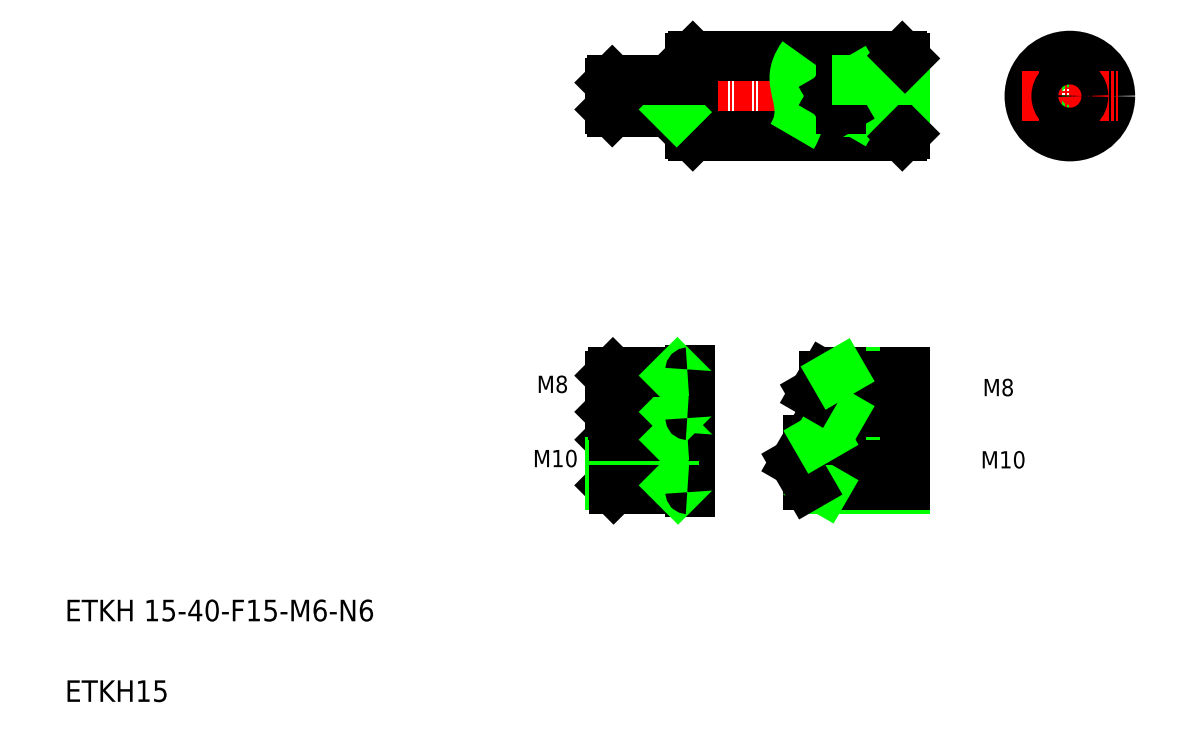
<metadata>
{"format":"dxf","ext":"dxf","renderer":"ezdxf+matplotlib","layout":"modelspace","background":"white","min_lineweight":24,"dpi":150}
</metadata>
<code>
0
SECTION
2
ENTITIES
0
TEXT
8
0
10
10
20
25
30
0
40
4
1
ETKH 15-40-F15-M6-N6
0
TEXT
8
0
10
10
20
10
30
0
40
4
1
ETKH15
0
TEXT
8
0
10
180.5
20
53.46
30
0
40
3.2
1
M10
0
TEXT
8
0
10
97.11
20
53.7
30
0
40
3.2
1
M10
0
LINE
8
0
10
126.4
20
60.06
30
0
11
126.4
21
49.06
31
0
0
LINE
8
0
10
166.4
20
59.56
30
0
11
166.4
21
49.56
31
0
0
LINE
8
0
10
151.4
20
59.56
30
0
11
151.4
21
49.56
31
0
0
LINE
8
0
10
148.4
20
58.81
30
0
11
146
21
54.64
31
0
0
LINE
8
0
10
148.4
20
58.81
30
0
11
148.4
21
50.31
31
0
0
LINE
8
0
10
123.4
20
59.56
30
0
11
123.4
21
49.56
31
0
0
LINE
8
0
10
112.1
20
49.56
30
0
11
112.1
21
59.56
31
0
0
LINE
8
0
10
111.4
20
58.81
30
0
11
111.4
21
50.31
31
0
0
LINE
8
CENTER
10
109.2
20
54.56
30
0
11
127.6
21
54.56
31
0
0
LINE
8
0
10
111.4
20
50.31
30
0
11
112.1
21
49.56
31
0
0
LINE
8
0
10
111.4
20
50.31
30
0
11
123.4
21
50.31
31
0
0
LINE
8
0
10
112.1
20
49.56
30
0
11
125.9
21
49.56
31
0
0
LINE
8
0
10
123.4
20
50.31
30
0
11
124.1
21
49.56
31
0
0
ARC
8
0
10
125.9
20
49.06
30
0
40
0.5
50
0
51
90
0
LINE
8
CENTER
10
145.1
20
54.56
30
0
11
168.4
21
54.56
31
0
0
LINE
8
0
10
166.4
20
49.56
30
0
11
151.4
21
49.56
31
0
0
LINE
8
0
10
166.4
20
50.31
30
0
11
148.4
21
50.31
31
0
0
LINE
8
0
10
151.4
20
49.56
30
0
11
150.1
21
50.31
31
0
0
LINE
8
0
10
146
20
54.48
30
0
11
148.4
21
50.31
31
0
0
LINE
8
CENTER
10
108.4
20
122.8
30
0
11
169.4
21
122.8
31
0
0
LINE
8
0
10
126.9
20
115.3
30
0
11
165.9
21
115.3
31
0
0
LINE
8
0
10
126.9
20
130.3
30
0
11
165.9
21
130.3
31
0
0
LINE
8
CENTER
10
109.4
20
67.36
30
0
11
127.6
21
67.36
31
0
0
LINE
8
0
10
111.4
20
58.81
30
0
11
112.1
21
59.56
31
0
0
LINE
8
0
10
111.4
20
58.81
30
0
11
123.4
21
58.81
31
0
0
LINE
8
0
10
111.4
20
70.74
30
0
11
112
21
71.36
31
0
0
LINE
8
0
10
111.4
20
63.99
30
0
11
112
21
63.36
31
0
0
LINE
8
0
10
111.4
20
63.99
30
0
11
123.4
21
63.99
31
0
0
LINE
8
0
10
111.4
20
70.74
30
0
11
123.4
21
70.74
31
0
0
LINE
8
0
10
111.4
20
70.74
30
0
11
111.4
21
63.99
31
0
0
TEXT
8
0
10
97.84
20
67.51
30
0
40
3.2
1
M8
0
LINE
8
0
10
112
20
70.7
30
0
11
112
21
64.03
31
0
0
LINE
8
0
10
126.4
20
71.86
30
0
11
126.4
21
62.86
31
0
0
LINE
8
0
10
123.4
20
71.36
30
0
11
123.4
21
63.36
31
0
0
LINE
8
0
10
112
20
63.36
30
0
11
112
21
71.36
31
0
0
LINE
8
0
10
112.1
20
59.56
30
0
11
125.9
21
59.56
31
0
0
LINE
8
0
10
112
20
63.36
30
0
11
125.9
21
63.36
31
0
0
LINE
8
0
10
123.4
20
58.81
30
0
11
124.1
21
59.56
31
0
0
ARC
8
0
10
125.9
20
60.06
30
0
40
0.5
50
270
51
0
0
LINE
8
0
10
123.4
20
63.99
30
0
11
124
21
63.36
31
0
0
ARC
8
0
10
125.9
20
62.86
30
0
40
0.5
50
0
51
90
0
LINE
8
0
10
112
20
71.36
30
0
11
125.9
21
71.36
31
0
0
LINE
8
0
10
123.4
20
70.74
30
0
11
124
21
71.36
31
0
0
ARC
8
0
10
125.9
20
71.86
30
0
40
0.5
50
270
51
0
0
LINE
8
0
10
111.4
20
120.3
30
0
11
111.9
21
119.8
31
0
0
LINE
8
0
10
111.4
20
125.3
30
0
11
111.9
21
125.8
31
0
0
LINE
8
0
10
111.4
20
120.3
30
0
11
123.4
21
120.3
31
0
0
LINE
8
0
10
111.4
20
125.3
30
0
11
123.4
21
125.3
31
0
0
LINE
8
0
10
111.4
20
125.3
30
0
11
111.4
21
120.3
31
0
0
LINE
8
0
10
123.4
20
125.3
30
0
11
123.9
21
125.8
31
0
0
LINE
8
0
10
126.4
20
129.8
30
0
11
126.4
21
115.8
31
0
0
LINE
8
0
10
126.9
20
130.3
30
0
11
126.9
21
115.3
31
0
0
LINE
8
0
10
123.4
20
125.8
30
0
11
123.4
21
119.8
31
0
0
LINE
8
0
10
111.9
20
119.8
30
0
11
111.9
21
125.8
31
0
0
LINE
8
0
10
111.9
20
119.8
30
0
11
125.9
21
119.8
31
0
0
LINE
8
0
10
115.4
20
119.8
30
0
11
115.4
21
119.8
31
0
0
LINE
8
0
10
118.9
20
119.8
30
0
11
118.9
21
119.8
31
0
0
ARC
8
0
10
125.9
20
119.3
30
0
40
0.5
50
0
51
90
0
LINE
8
0
10
126.9
20
115.3
30
0
11
126.4
21
115.8
31
0
0
LINE
8
0
10
123.4
20
120.3
30
0
11
123.9
21
119.8
31
0
0
LINE
8
0
10
111.9
20
125.8
30
0
11
125.9
21
125.8
31
0
0
ARC
8
0
10
125.9
20
126.3
30
0
40
0.5
50
270
51
0
0
LINE
8
0
10
126.9
20
130.3
30
0
11
126.4
21
129.8
31
0
0
LINE
8
CENTER
10
148.5
20
67.36
30
0
11
168.4
21
67.36
31
0
0
LINE
8
0
10
166.4
20
59.56
30
0
11
151.4
21
59.56
31
0
0
LINE
8
0
10
166.4
20
58.81
30
0
11
148.4
21
58.81
31
0
0
LINE
8
0
10
166.4
20
71.36
30
0
11
154.4
21
71.36
31
0
0
LINE
8
0
10
166.4
20
63.36
30
0
11
154.4
21
63.36
31
0
0
LINE
8
0
10
166.4
20
70.74
30
0
11
151.4
21
70.74
31
0
0
LINE
8
0
10
166.4
20
63.99
30
0
11
151.4
21
63.99
31
0
0
LINE
8
0
10
154.4
20
71.36
30
0
11
154.4
21
63.36
31
0
0
LINE
8
0
10
149.5
20
67.36
30
0
11
151.4
21
63.99
31
0
0
LINE
8
0
10
151.4
20
70.74
30
0
11
151.4
21
63.99
31
0
0
LINE
8
0
10
151.4
20
59.56
30
0
11
150.1
21
58.81
31
0
0
LINE
8
0
10
154.4
20
63.36
30
0
11
153.3
21
63.99
31
0
0
LINE
8
0
10
151.4
20
70.74
30
0
11
149.5
21
67.36
31
0
0
LINE
8
0
10
154.4
20
71.36
30
0
11
153.3
21
70.74
31
0
0
LINE
8
0
10
166.4
20
71.36
30
0
11
166.4
21
63.36
31
0
0
TEXT
8
0
10
180.9
20
66.91
30
0
40
3.2
1
M8
0
LINE
8
0
10
157.4
20
125.8
30
0
11
156.5
21
125.3
31
0
0
POLYLINE
8
0
66
     1
10
0
20
0
30
0
0
VERTEX
8
0
10
147.4
20
130.3
30
0
42
0.07542
0
VERTEX
8
0
10
146.2
20
128
30
0
42
0.1176
0
VERTEX
8
0
10
145.9
20
125.4
30
0
42
0.02689
0
VERTEX
8
0
10
146.4
20
122.8
30
0
42
-0.04343
0
VERTEX
8
0
10
146.8
20
120.3
30
0
42
-0.08424
0
VERTEX
8
0
10
146.5
20
117.7
30
0
42
-0.06537
0
VERTEX
8
0
10
145.4
20
115.3
30
0
0
SEQEND
8
0
0
LINE
8
0
10
157.4
20
125.8
30
0
11
157.4
21
119.8
31
0
0
LINE
8
0
10
166.4
20
129.8
30
0
11
166.4
21
115.8
31
0
0
LINE
8
0
10
166.4
20
125.3
30
0
11
154.4
21
125.3
31
0
0
LINE
8
0
10
166.4
20
120.3
30
0
11
154.4
21
120.3
31
0
0
LINE
8
0
10
166.4
20
119.8
30
0
11
157.4
21
119.8
31
0
0
LINE
8
0
10
157.4
20
119.8
30
0
11
156.5
21
120.3
31
0
0
LINE
8
0
10
153
20
122.8
30
0
11
154.4
21
120.3
31
0
0
LINE
8
0
10
154.4
20
125.3
30
0
11
153
21
122.8
31
0
0
LINE
8
0
10
154.4
20
125.3
30
0
11
154.4
21
120.3
31
0
0
LINE
8
0
10
165.9
20
115.3
30
0
11
166.4
21
115.8
31
0
0
LINE
8
0
10
166.4
20
125.8
30
0
11
157.4
21
125.8
31
0
0
LINE
8
0
10
165.9
20
130.3
30
0
11
166.4
21
129.8
31
0
0
LINE
8
CENTER
10
197.1
20
131.8
30
0
11
197.1
21
113.8
31
0
0
CIRCLE
8
0
10
197.1
20
122.8
30
0
40
3
0
CIRCLE
8
0
10
197.1
20
122.8
30
0
40
7.5
0
LINE
8
CENTER
10
188.1
20
122.8
30
0
11
206.1
21
122.8
31
0
0
CIRCLE
8
0
10
197.1
20
122.8
30
0
40
2.5
0
ENDSEC
0
EOF

</code>
